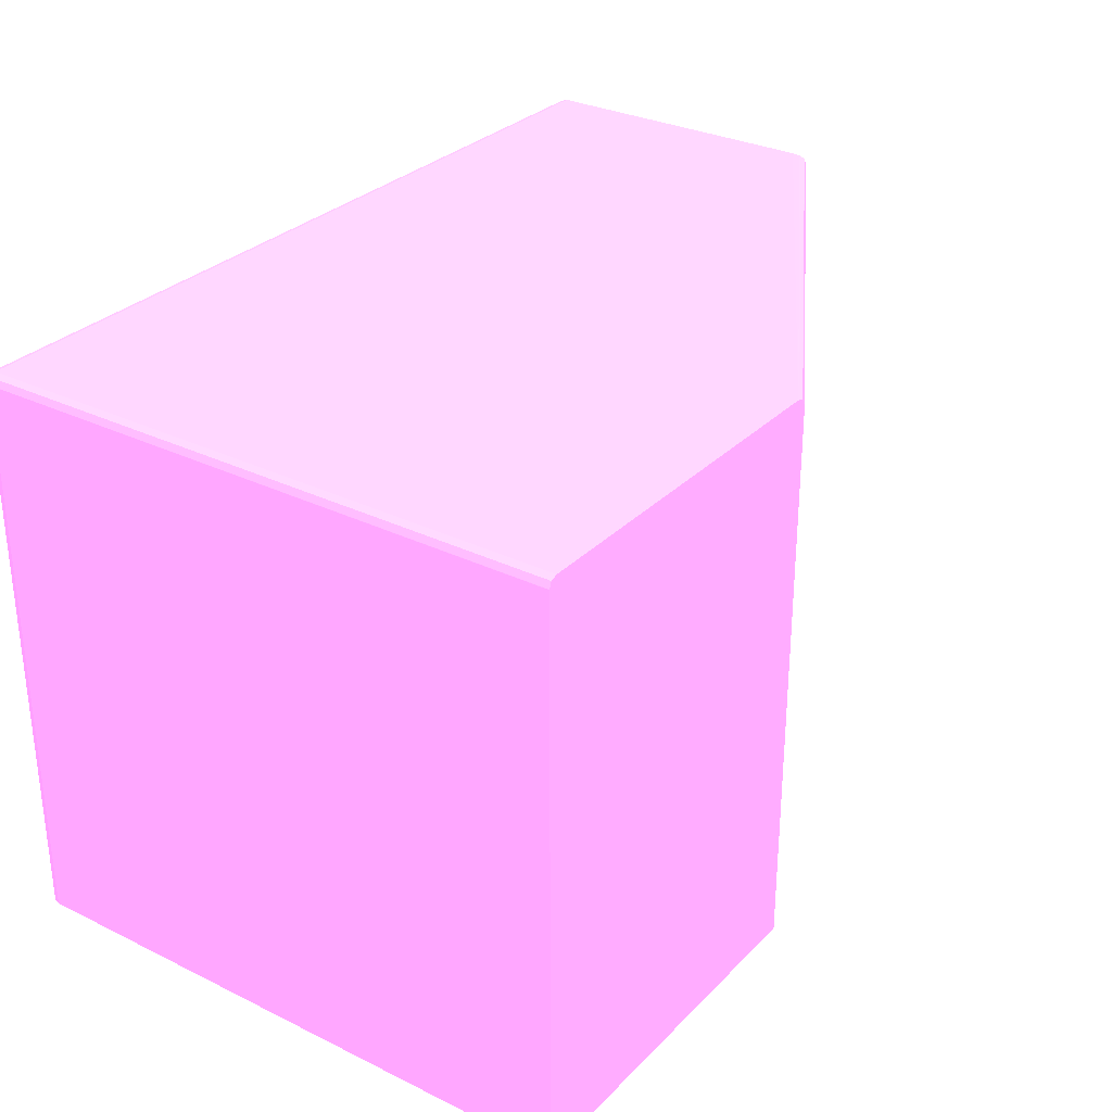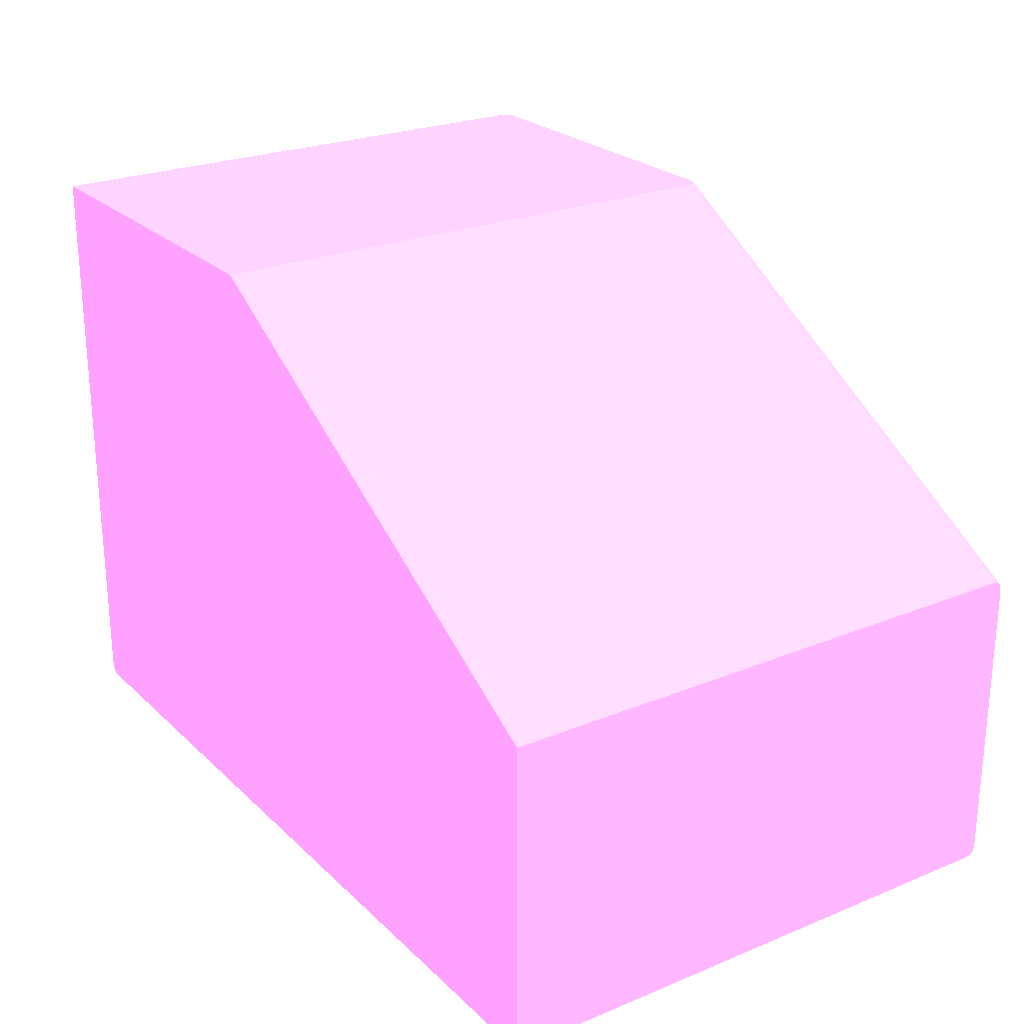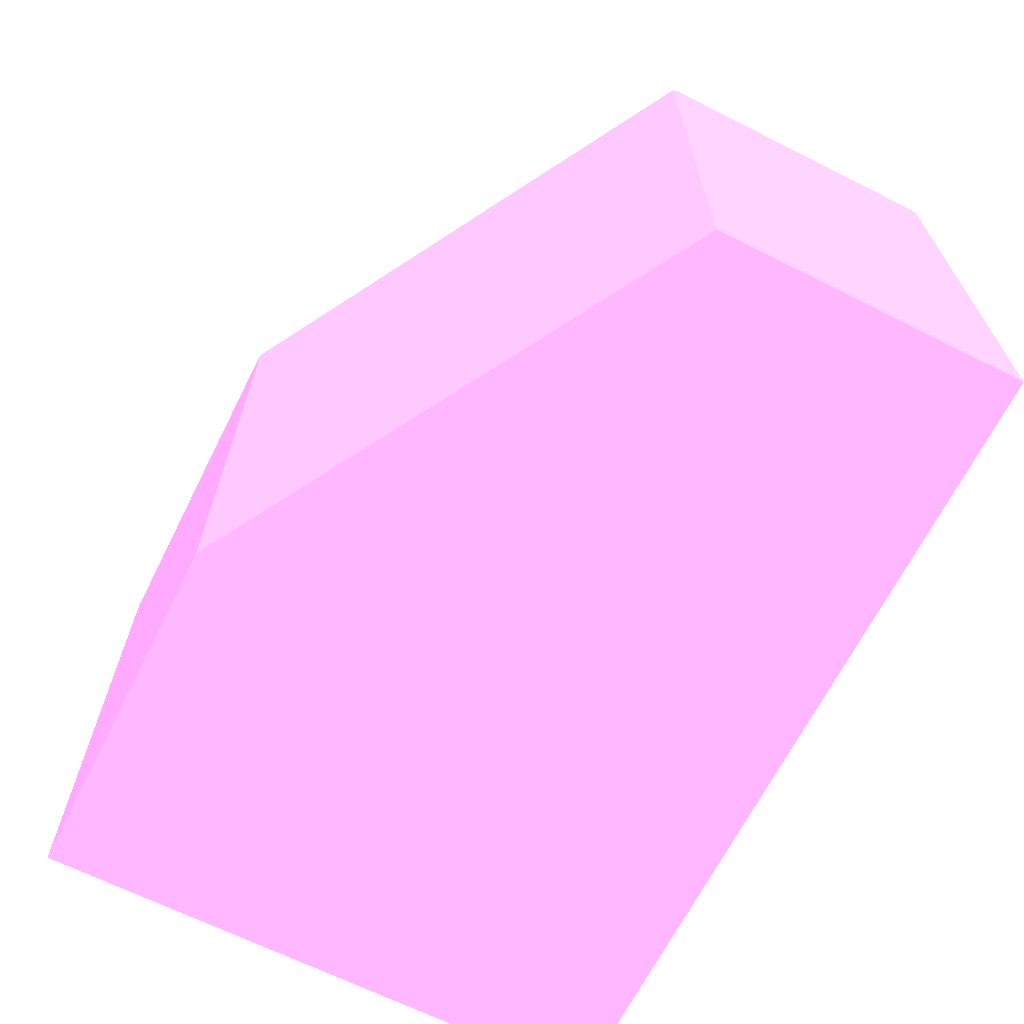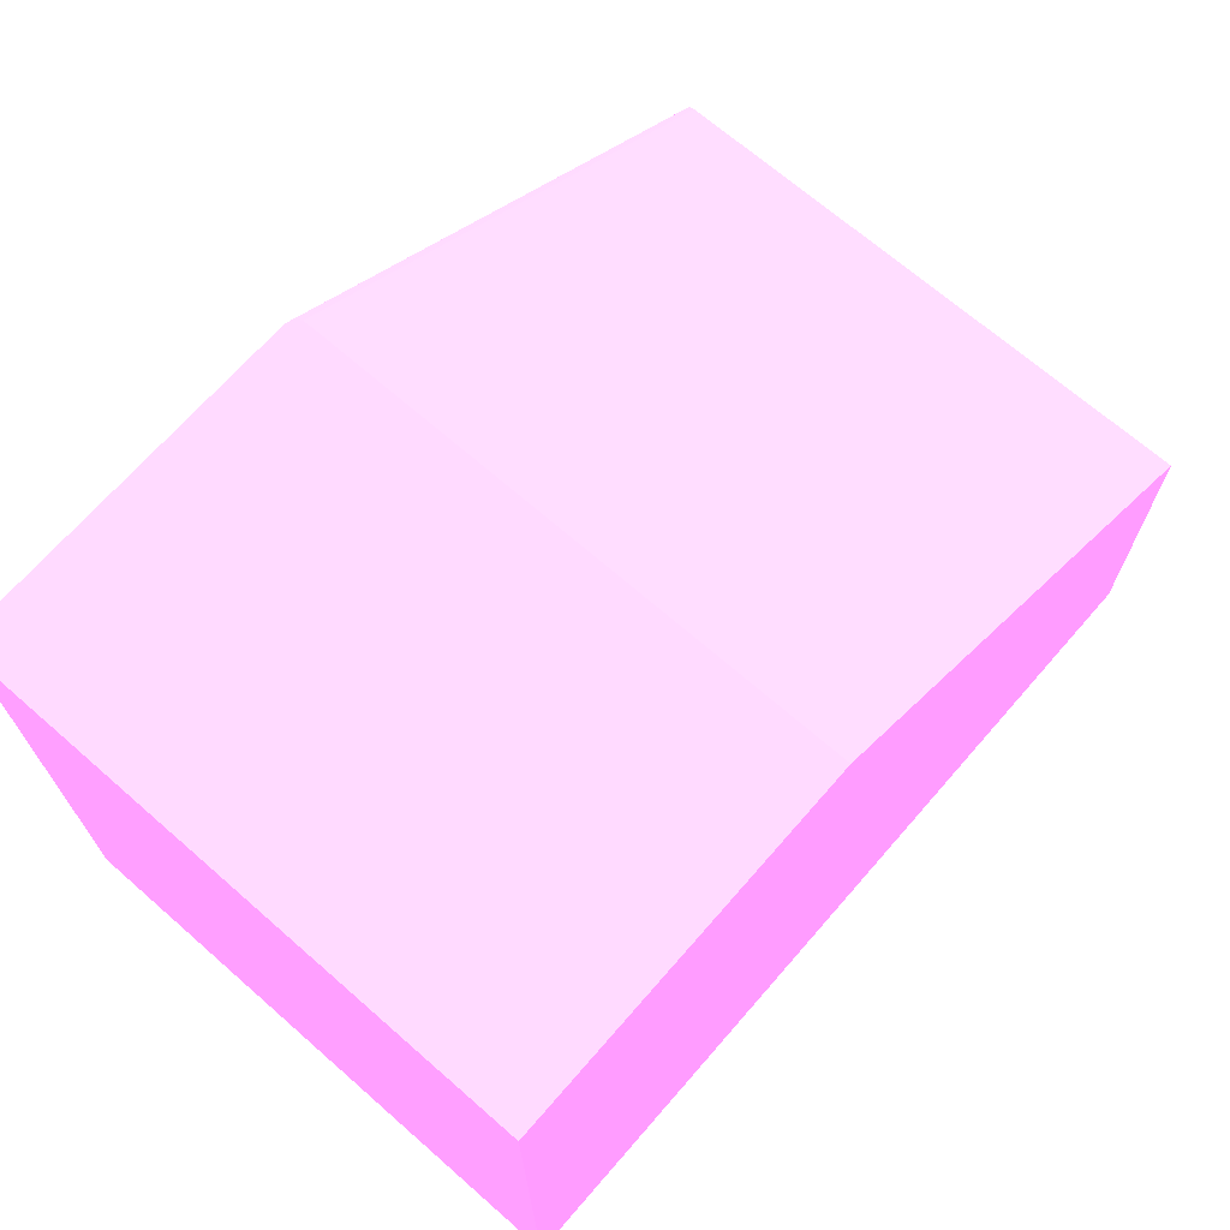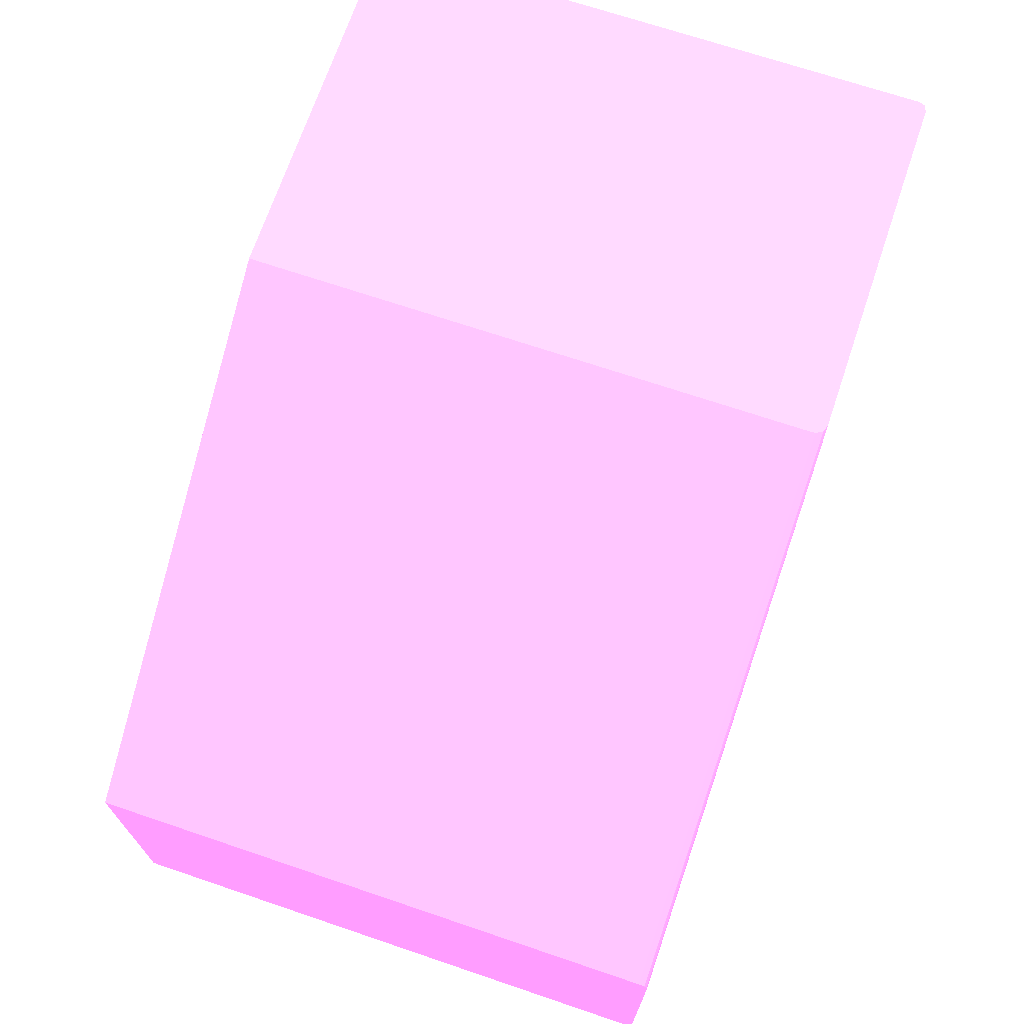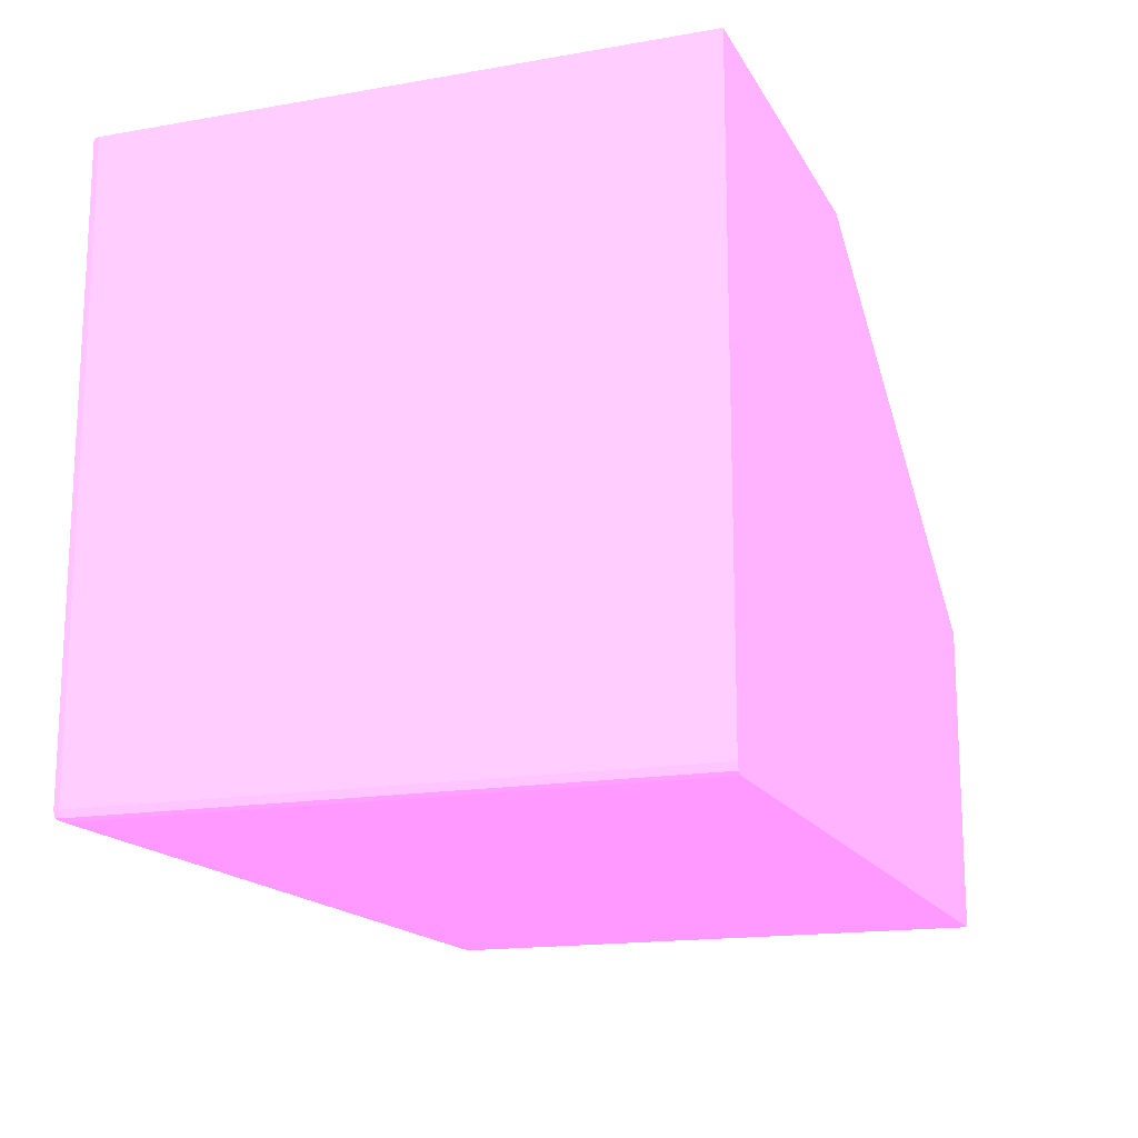
<metadata>
{"format":"obj","ext":"obj","renderer":"f3d","projection":"perspective","resolution":1024,"background":"white","views":[{"elev":30.2,"azim":-54.7,"up":"+Y"},{"elev":24.4,"azim":56.0,"up":"+Z"},{"elev":-66.7,"azim":63.3,"up":"+Y"},{"elev":69.1,"azim":-48.9,"up":"+Z"},{"elev":69.9,"azim":108.7,"up":"+Z"},{"elev":-16.2,"azim":-70.1,"up":"+Z"}]}
</metadata>
<code>
v -0.03781 0.0128 -0.03821 0.7961 0.4588 0.7804
v -0.03786 0.0128 -0.03819 0.7961 0.4588 0.7804
v -0.03781 0.03781 -0.03821 0.7961 0.4588 0.7804
v 0.0001365 0.0128 -0.03821 0.7961 0.4588 0.7804
v -0.0381 0.0128 -0.0381 0.7961 0.4588 0.7804
v -0.0381 0.03781 -0.0381 0.7961 0.4588 0.7804
v -0.03807 0.03807 -0.03807 0.7961 0.4588 0.7804
v -0.03781 0.0381 -0.0381 0.7961 0.4588 0.7804
v 0.0001365 0.03785 -0.03819 0.7961 0.4588 0.7804
v 0.0001365 0.03781 -0.03821 0.7961 0.4588 0.7804
v 0.0001365 0.0128 -0.02416 0.7961 0.4588 0.7804
v -0.03812 0.0128 -0.03805 0.7961 0.4588 0.7804
v -0.03821 0.03781 -0.03781 0.7961 0.4588 0.7804
v -0.03781 0.03821 -0.03781 0.7961 0.4588 0.7804
v -0.0381 0.0381 -0.03781 0.7961 0.4588 0.7804
v 0.0001365 0.03812 -0.03807 0.7961 0.4588 0.7804
v 0.0001365 0.0381 -0.0381 0.7961 0.4588 0.7804
v 0.0001365 0.01572 -0.02416 0.7961 0.4588 0.7804
v -0.02171 0.0128 -0.01157 0.7961 0.4588 0.7804
v -0.03821 0.0128 -0.03781 0.7961 0.4588 0.7804
v -0.03821 0.03781 -0.01157 0.7961 0.4588 0.7804
v -0.0382 0.03783 -0.01157 0.7961 0.4588 0.7804
v -0.03781 0.03821 -0.01157 0.7961 0.4588 0.7804
v 0.0001365 0.03821 -0.03781 0.7961 0.4588 0.7804
v -0.0381 0.0381 -0.01157 0.7961 0.4588 0.7804
v 0.0001365 0.03135 -0.02416 0.7961 0.4588 0.7804
v -0.02171 0.03743 -0.01157 0.7961 0.4588 0.7804
v -0.03821 0.0128 -0.01157 0.7961 0.4588 0.7804
v -0.02223 0.03821 -0.01157 0.7961 0.4588 0.7804
v 0.0001365 0.03821 -0.02489 0.7961 0.4588 0.7804
v 0.0001365 0.03743 -0.02416 0.7961 0.4588 0.7804
v -0.02172 0.03781 -0.01157 0.7961 0.4588 0.7804
v 0.0001365 0.03781 -0.02416 0.7961 0.4588 0.7804
v -0.0219 0.03811 -0.01157 0.7961 0.4588 0.7804
v 0.0001365 0.03807 -0.02424 0.7961 0.4588 0.7804
v 0.0001365 0.03816 -0.02448 0.7961 0.4588 0.7804
v 0.0001365 0.03817 -0.02451 0.7961 0.4588 0.7804
v -0.02188 0.0381 -0.01157 0.7961 0.4588 0.7804
f 1 2 3
f 1 3 10
f 1 10 4
f 1 4 11
f 1 11 19
f 1 19 28
f 1 28 20
f 1 20 12
f 1 12 5
f 1 5 2
f 2 5 6
f 2 6 3
f 3 6 7
f 3 7 8
f 3 8 9
f 3 9 10
f 4 10 9
f 4 9 17
f 4 17 16
f 4 16 24
f 4 24 30
f 4 30 37
f 4 37 36
f 4 36 35
f 4 35 33
f 4 33 31
f 4 31 26
f 4 26 18
f 4 18 11
f 5 12 6
f 6 12 13
f 6 13 7
f 7 14 8
f 7 13 15
f 7 15 14
f 8 14 16
f 8 16 17
f 8 17 9
f 11 18 19
f 12 20 13
f 13 20 28
f 13 28 21
f 13 21 22
f 13 22 15
f 14 15 25
f 14 25 23
f 14 23 29
f 14 29 30
f 14 30 24
f 14 24 16
f 15 22 25
f 18 26 27
f 18 27 19
f 19 27 32
f 19 32 38
f 19 38 34
f 19 34 29
f 19 29 23
f 19 23 25
f 19 25 22
f 19 22 21
f 19 21 28
f 26 31 27
f 27 31 33
f 27 33 32
f 29 34 35
f 29 35 36
f 29 36 37
f 29 37 30
f 32 33 35
f 32 35 38
f 34 38 35

</code>
